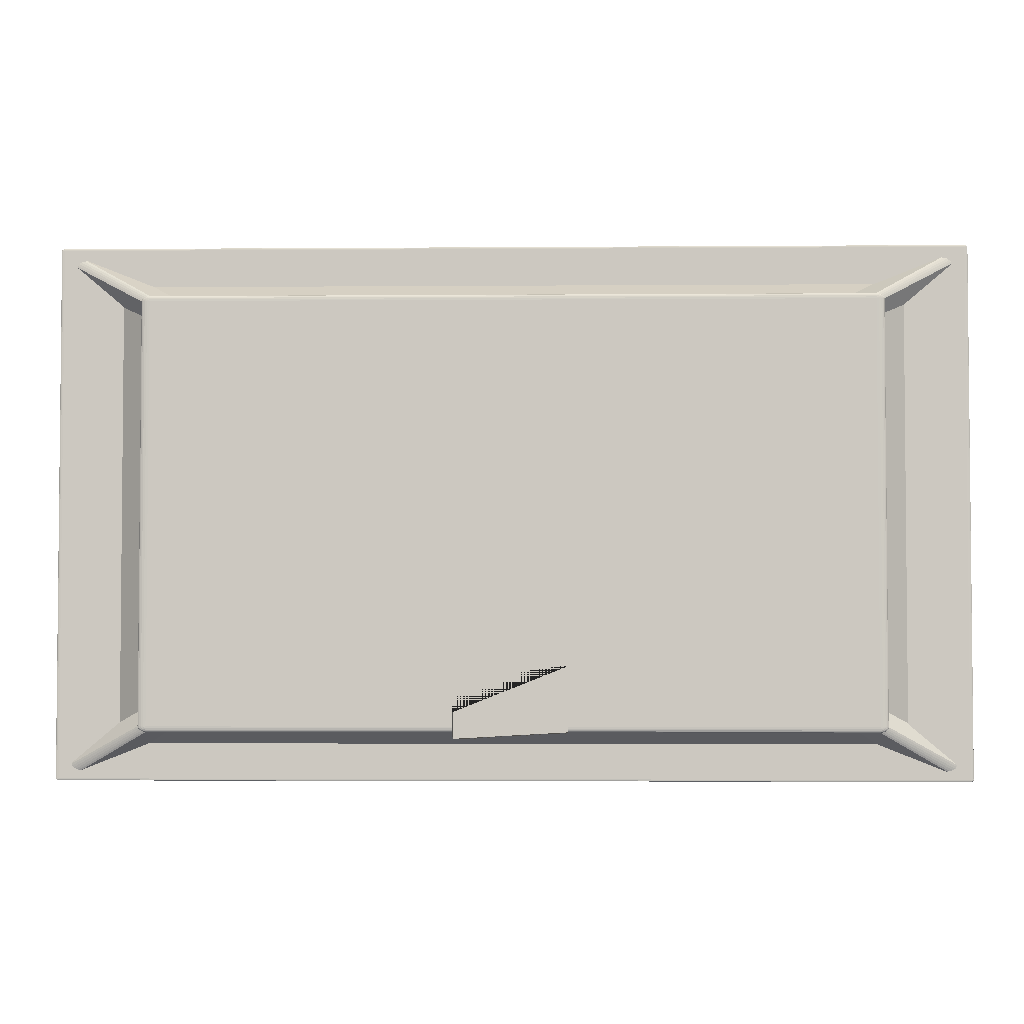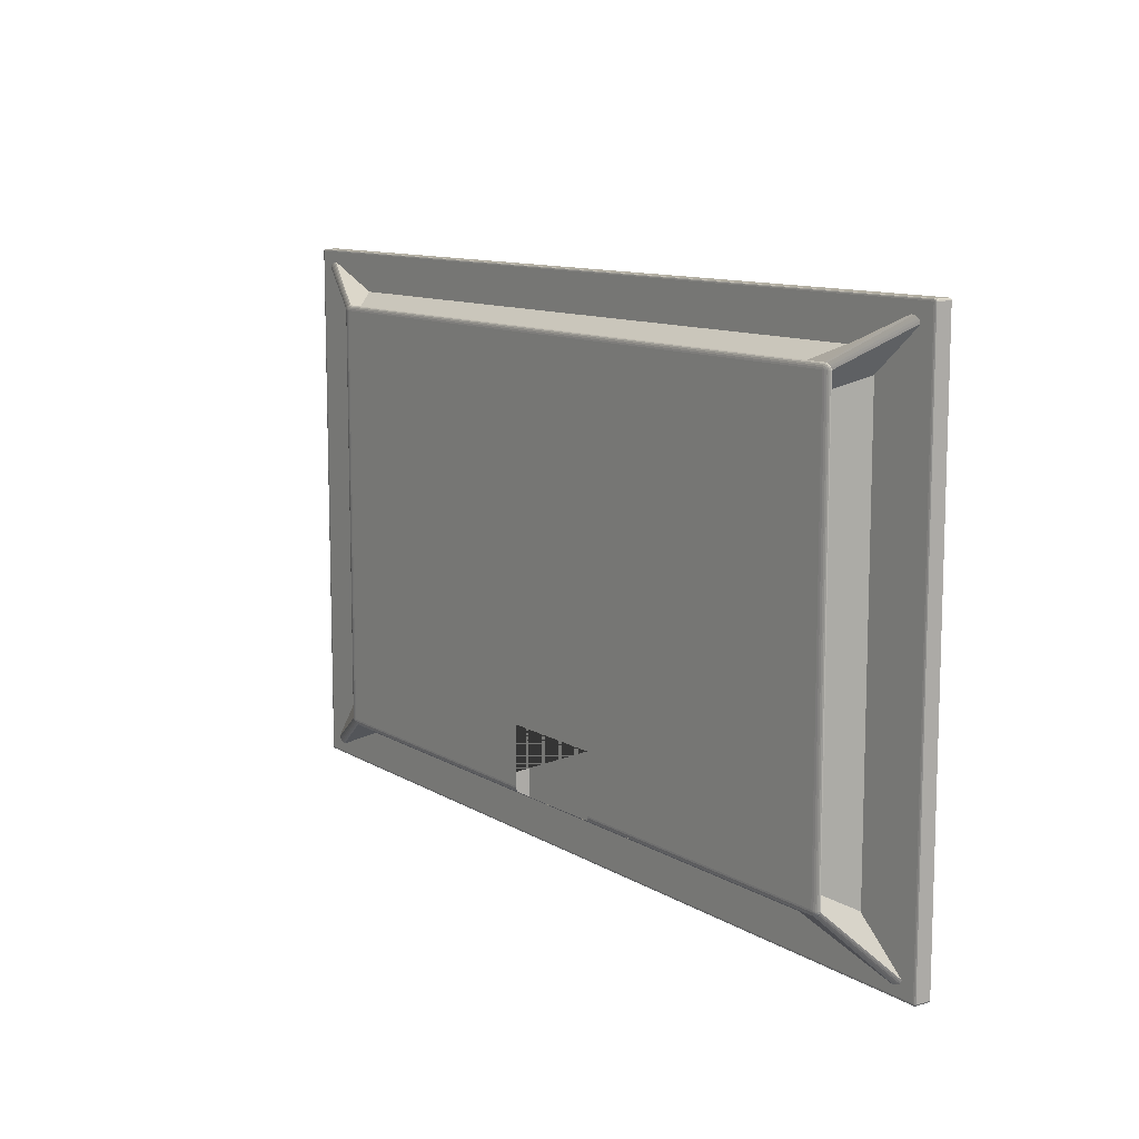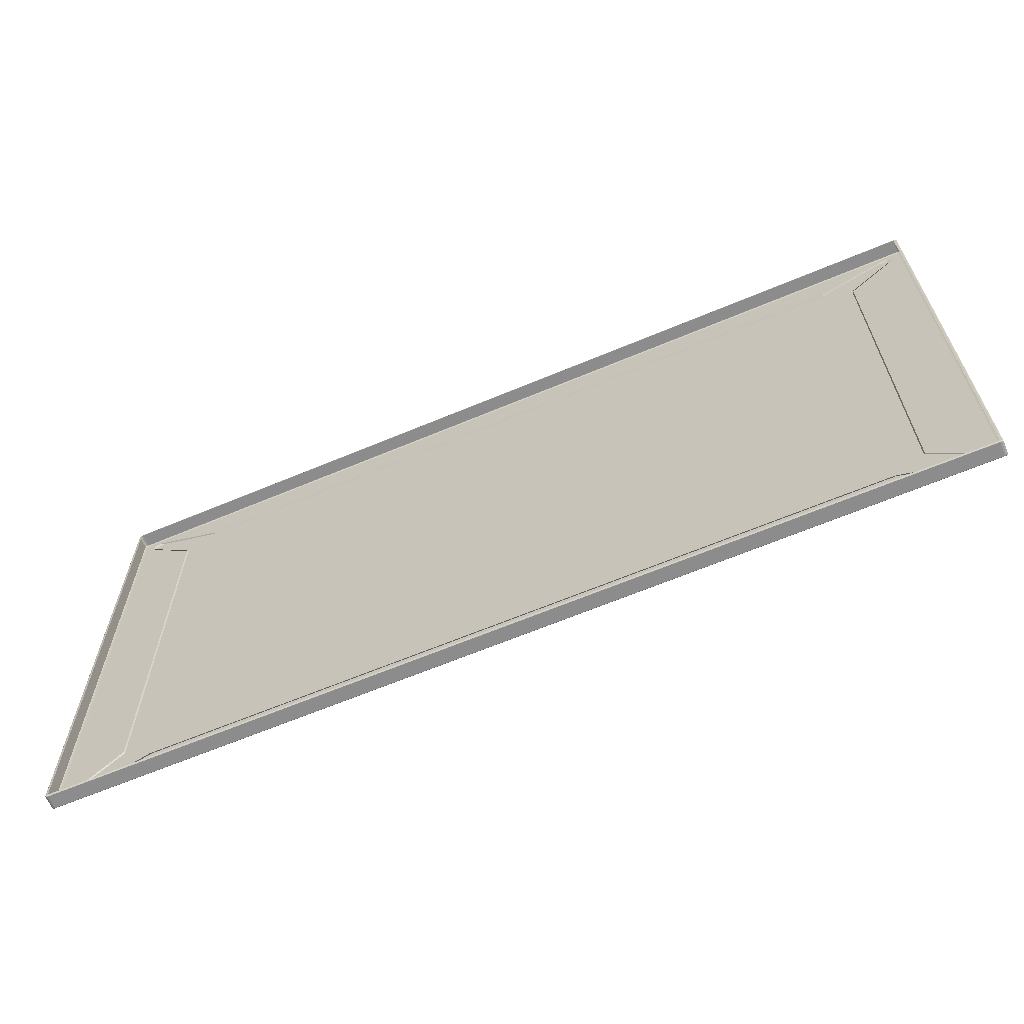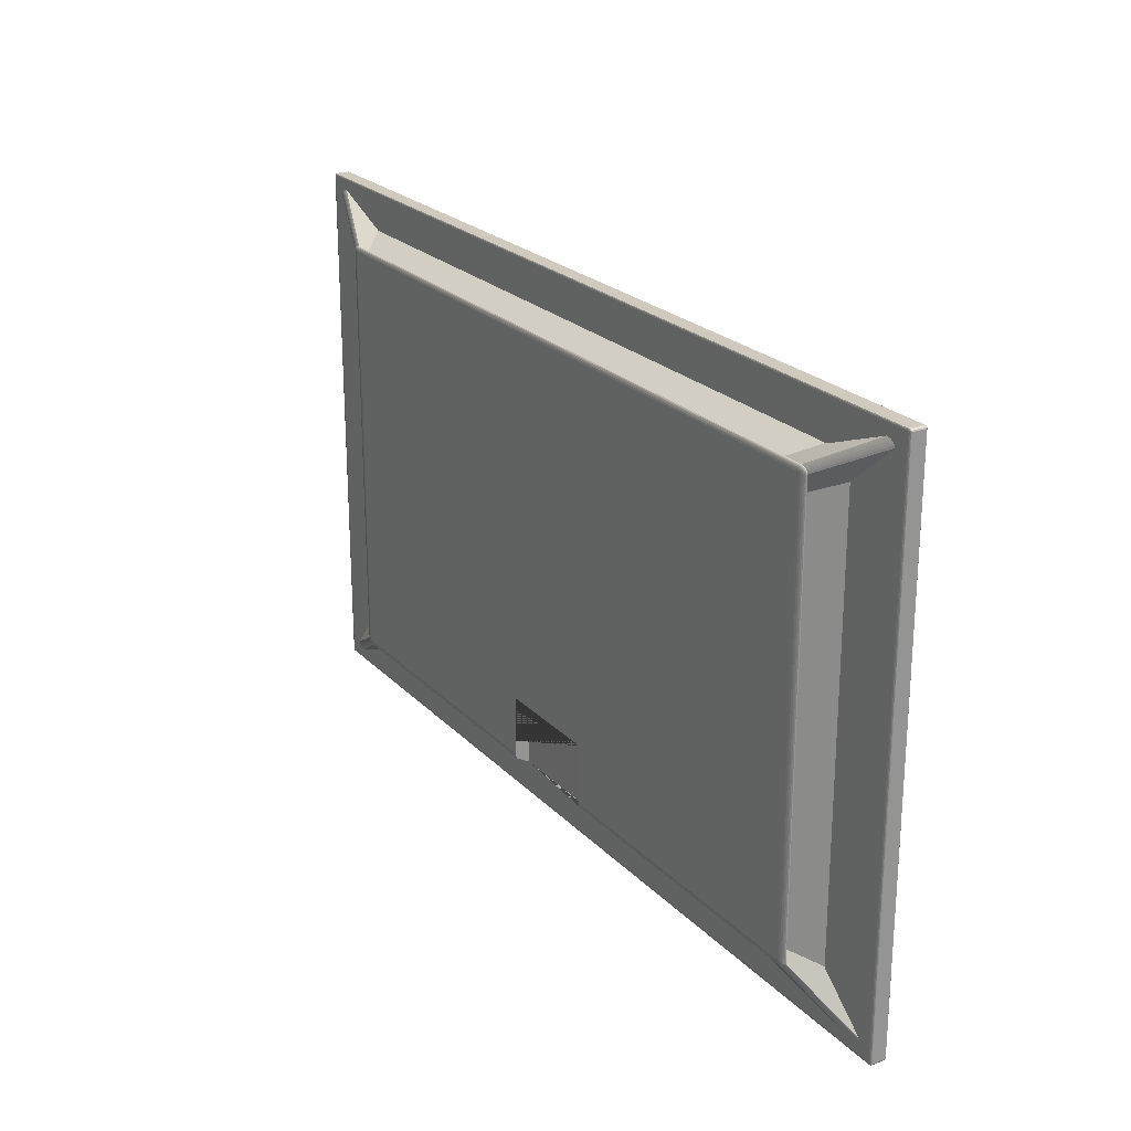
<metadata>
{"format":"obj","ext":"obj","renderer":"f3d","projection":"perspective","resolution":1024,"background":"white","views":[{"elev":-3.1,"azim":-178.5,"up":"+Y"},{"elev":10.7,"azim":-124.6,"up":"+Y"},{"elev":-64.2,"azim":23.0,"up":"+Y"},{"elev":23.0,"azim":-121.5,"up":"+Y"}]}
</metadata>
<code>
v -147.9 15.55 -85.87
v -147.9 15.56 -85.87
v -147.9 15.56 -85.87
v -147.9 15.56 -85.87
v -147.9 15.55 -85.87
v -147.9 7.535 -85.87
v -147.9 7.535 -85.87
v -147.9 7.528 -85.87
v -147.9 7.522 -85.87
v -147.9 7.52 -85.87
v -134.2 7.52 -85.87
v -134.2 7.535 -85.87
v -134.2 7.522 -85.87
v -134.2 7.528 -85.87
v -134.2 7.535 -85.87
v -134.2 15.55 -85.87
v -134.2 15.55 -85.87
v -134.2 15.56 -85.87
v -134.2 15.56 -85.87
v -134.2 15.56 -85.87
v -147.9 15.57 -85.87
v -147.9 15.57 -85.87
v -147.9 15.56 -85.87
v -147.9 15.55 -85.87
v -147.9 7.535 -85.87
v -147.9 7.522 -85.87
v -147.9 7.512 -85.87
v -147.9 7.509 -85.87
v -134.2 7.509 -85.87
v -134.2 7.512 -85.87
v -134.2 7.522 -85.87
v -134.2 7.535 -85.87
v -134.2 15.55 -85.87
v -134.2 15.56 -85.87
v -134.2 15.57 -85.87
v -134.2 15.57 -85.87
v -147.9 15.58 -85.88
v -147.9 15.57 -85.88
v -147.9 15.56 -85.88
v -147.9 15.55 -85.88
v -147.9 7.535 -85.88
v -147.9 7.52 -85.88
v -147.9 7.509 -85.88
v -147.9 7.505 -85.88
v -134.2 7.505 -85.88
v -134.2 7.509 -85.88
v -134.2 7.52 -85.88
v -134.2 7.535 -85.88
v -134.2 15.55 -85.88
v -134.2 15.56 -85.88
v -134.2 15.57 -85.88
v -134.2 15.58 -85.88
v -147.9 15.58 -86.09
v -147.9 15.57 -86.09
v -147.9 15.56 -86.09
v -147.9 15.55 -86.09
v -147.9 7.535 -86.09
v -147.9 7.52 -86.09
v -147.9 7.509 -86.09
v -147.9 7.505 -86.09
v -134.2 7.505 -86.09
v -134.2 7.509 -86.09
v -134.2 7.52 -86.09
v -134.2 7.535 -86.09
v -134.2 15.55 -86.09
v -134.2 15.56 -86.09
v -134.2 15.57 -86.09
v -134.2 15.58 -86.09
v -147.9 15.57 -86.09
v -147.9 15.57 -86.09
v -147.9 15.56 -86.09
v -147.9 15.55 -86.09
v -147.9 7.535 -86.09
v -147.9 7.522 -86.09
v -147.9 7.512 -86.09
v -147.9 7.509 -86.09
v -134.2 7.509 -86.09
v -134.2 7.512 -86.09
v -134.2 7.522 -86.09
v -134.2 7.535 -86.09
v -134.2 15.55 -86.09
v -134.2 15.56 -86.09
v -134.2 15.57 -86.09
v -134.2 15.57 -86.09
v -147.9 15.56 -86.1
v -147.9 15.56 -86.1
v -147.9 15.56 -86.1
v -147.9 15.55 -86.1
v -147.9 7.535 -86.1
v -147.9 7.528 -86.1
v -147.9 7.522 -86.1
v -147.9 7.52 -86.1
v -134.2 7.52 -86.1
v -134.2 7.522 -86.1
v -134.2 7.528 -86.1
v -134.2 7.535 -86.1
v -134.2 15.55 -86.1
v -134.2 15.56 -86.1
v -134.2 15.56 -86.1
v -134.2 15.56 -86.1
v -147.9 15.55 -86.1
v -147.9 7.535 -86.1
v -134.2 7.535 -86.1
v -134.2 15.55 -86.1
f 1 2 3
f 1 3 4
f 1 4 5
f 1 5 6 7
f 7 6 8
f 7 8 9
f 7 9 10
f 7 10 11 12
f 12 11 13
f 12 13 14
f 12 14 15
f 12 15 16 17
f 17 16 18
f 17 18 19
f 17 19 20
f 17 20 2 1
f 2 21 22 3
f 3 22 23 4
f 4 23 24 5
f 5 24 25 6
f 6 25 26 8
f 8 26 27 9
f 9 27 28 10
f 10 28 29 11
f 11 29 30 13
f 13 30 31 14
f 14 31 32 15
f 15 32 33 16
f 16 33 34 18
f 18 34 35 19
f 19 35 36 20
f 20 36 21 2
f 21 37 38 22
f 22 38 39 23
f 23 39 40 24
f 24 40 41 25
f 25 41 42 26
f 26 42 43 27
f 27 43 44 28
f 28 44 45 29
f 29 45 46 30
f 30 46 47 31
f 31 47 48 32
f 32 48 49 33
f 33 49 50 34
f 34 50 51 35
f 35 51 52 36
f 36 52 37 21
f 37 53 54 38
f 38 54 55 39
f 39 55 56 40
f 40 56 57 41
f 41 57 58 42
f 42 58 59 43
f 43 59 60 44
f 44 60 61 45
f 45 61 62 46
f 46 62 63 47
f 47 63 64 48
f 48 64 65 49
f 49 65 66 50
f 50 66 67 51
f 51 67 68 52
f 52 68 53 37
f 53 69 70 54
f 54 70 71 55
f 55 71 72 56
f 56 72 73 57
f 57 73 74 58
f 58 74 75 59
f 59 75 76 60
f 60 76 77 61
f 61 77 78 62
f 62 78 79 63
f 63 79 80 64
f 64 80 81 65
f 65 81 82 66
f 66 82 83 67
f 67 83 84 68
f 68 84 69 53
f 69 85 86 70
f 70 86 87 71
f 71 87 88 72
f 72 88 89 73
f 73 89 90 74
f 74 90 91 75
f 75 91 92 76
f 76 92 93 77
f 77 93 94 78
f 78 94 95 79
f 79 95 96 80
f 80 96 97 81
f 81 97 98 82
f 82 98 99 83
f 83 99 100 84
f 84 100 85 69
f 85 101 86
f 86 101 87
f 87 101 88
f 88 101 102 89
f 89 102 90
f 90 102 91
f 91 102 92
f 92 102 103 93
f 93 103 94
f 94 103 95
f 95 103 96
f 96 103 104 97
f 97 104 98
f 98 104 99
f 99 104 100
f 100 104 101 85
f 104 103 102 101
v -146.5 14.79 -86.43
v -147.6 15.41 -86.08
v -147.6 15.42 -86.08
v -146.5 14.8 -86.43
v -146.6 14.78 -86.43
v -147.7 15.4 -86.08
v -146.6 14.76 -86.43
v -147.7 15.38 -86.08
v -146.6 14.74 -86.43
v -147.7 15.35 -86.08
v -146.6 14.72 -86.43
v -147.7 15.32 -86.08
v -146.6 14.5 -86.43
v -147 14.68 -86.08
v -146.6 8.548 -86.43
v -147 8.368 -86.08
v -146.6 8.335 -86.43
v -147.7 7.729 -86.08
v -146.6 8.31 -86.43
v -147.7 7.699 -86.08
v -146.6 8.287 -86.43
v -147.7 7.671 -86.08
v -146.6 8.269 -86.43
v -147.7 7.65 -86.08
v -146.5 8.257 -86.43
v -147.6 7.636 -86.08
v -146.5 8.253 -86.43
v -147.6 7.631 -86.08
v -146.2 8.253 -86.43
v -146.5 8.054 -86.08
v -135.6 8.253 -86.43
v -134.5 7.631 -86.08
v -135.6 8.054 -86.08
v -135.9 8.253 -86.43
v -135.6 8.257 -86.43
v -134.5 7.636 -86.08
v -135.5 8.269 -86.43
v -134.4 7.65 -86.08
v -135.5 8.287 -86.43
v -134.4 7.671 -86.08
v -135.5 8.31 -86.43
v -134.4 7.699 -86.08
v -135.5 8.335 -86.43
v -134.4 7.729 -86.08
v -135.5 8.548 -86.43
v -135.1 8.368 -86.08
v -135.5 14.5 -86.43
v -135.1 14.68 -86.08
v -135.5 14.72 -86.43
v -134.4 15.32 -86.08
v -135.5 14.74 -86.43
v -134.4 15.35 -86.08
v -135.5 14.76 -86.43
v -134.4 15.38 -86.08
v -135.5 14.78 -86.43
v -134.4 15.4 -86.08
v -135.6 14.79 -86.43
v -134.5 15.41 -86.08
v -135.6 14.8 -86.43
v -134.5 15.42 -86.08
v -135.9 14.8 -86.43
v -135.6 15 -86.08
v -146.2 14.8 -86.43
v -146.5 15 -86.08
v -146.5 14.79 -86.44
v -146.5 14.79 -86.44
v -146.6 14.78 -86.44
v -146.6 14.76 -86.44
v -146.6 14.74 -86.44
v -146.6 14.72 -86.44
v -146.6 14.5 -86.44
v -146.6 8.548 -86.44
v -146.6 8.335 -86.44
v -146.6 8.311 -86.44
v -146.6 8.289 -86.44
v -146.6 8.272 -86.44
v -146.5 8.261 -86.44
v -146.5 8.257 -86.44
v -146.2 8.257 -86.44
v -135.9 8.257 -86.44
v -140.2 8.253 -86.43
v -140.2 8.257 -86.44
v -135.6 8.257 -86.44
v -135.6 8.261 -86.44
v -135.5 8.272 -86.44
v -135.5 8.289 -86.44
v -135.5 8.311 -86.44
v -135.5 8.335 -86.44
v -135.5 8.548 -86.44
v -135.5 14.5 -86.44
v -135.5 14.72 -86.44
v -135.5 14.74 -86.44
v -135.5 14.76 -86.44
v -135.5 14.78 -86.44
v -135.6 14.79 -86.44
v -135.6 14.79 -86.44
v -135.9 14.79 -86.44
v -146.2 14.79 -86.44
v -146.5 14.78 -86.45
v -146.5 14.78 -86.45
v -146.6 14.77 -86.45
v -146.6 14.75 -86.45
v -146.6 14.74 -86.45
v -146.6 14.72 -86.45
v -146.6 14.5 -86.45
v -146.6 8.548 -86.45
v -146.6 8.335 -86.45
v -146.6 8.314 -86.45
v -146.6 8.296 -86.45
v -146.6 8.281 -86.45
v -146.5 8.272 -86.45
v -146.5 8.269 -86.45
v -146.2 8.269 -86.45
v -140.2 8.269 -86.45
v -135.9 8.269 -86.45
v -135.6 8.269 -86.45
v -135.6 8.272 -86.45
v -135.5 8.281 -86.45
v -135.5 8.296 -86.45
v -135.5 8.314 -86.45
v -135.5 8.335 -86.45
v -135.5 8.548 -86.45
v -135.5 14.5 -86.45
v -135.5 14.72 -86.45
v -135.5 14.74 -86.45
v -135.5 14.75 -86.45
v -135.5 14.77 -86.45
v -135.6 14.78 -86.45
v -135.6 14.78 -86.45
v -135.9 14.78 -86.45
v -146.2 14.78 -86.45
v -146.5 14.76 -86.46
v -146.5 14.76 -86.46
v -146.5 14.75 -86.46
v -146.6 14.74 -86.46
v -146.6 14.73 -86.46
v -146.6 14.72 -86.46
v -146.6 14.5 -86.46
v -146.6 8.548 -86.46
v -146.6 8.335 -86.46
v -146.6 8.32 -86.46
v -146.6 8.307 -86.46
v -146.5 8.296 -86.46
v -146.5 8.289 -86.46
v -146.5 8.287 -86.46
v -146.2 8.287 -86.46
v -135.9 8.287 -86.46
v -140.2 8.287 -86.46
v -135.6 8.287 -86.46
v -135.6 8.289 -86.46
v -135.6 8.296 -86.46
v -135.5 8.307 -86.46
v -135.5 8.32 -86.46
v -135.5 8.335 -86.46
v -135.5 8.548 -86.46
v -135.5 14.5 -86.46
v -135.5 14.72 -86.46
v -135.5 14.73 -86.46
v -135.5 14.74 -86.46
v -135.6 14.75 -86.46
v -135.6 14.76 -86.46
v -135.6 14.76 -86.46
v -135.9 14.76 -86.46
v -146.2 14.76 -86.46
v -146.5 14.74 -86.46
v -146.5 14.74 -86.46
v -146.5 14.74 -86.46
v -146.5 14.73 -86.46
v -146.5 14.72 -86.46
v -146.5 14.72 -86.46
v -146.5 14.5 -86.46
v -146.5 8.548 -86.46
v -146.5 8.335 -86.46
v -146.5 8.327 -86.46
v -146.5 8.32 -86.46
v -146.5 8.314 -86.46
v -146.5 8.311 -86.46
v -146.5 8.31 -86.46
v -146.2 8.31 -86.46
v -140.2 8.31 -86.46
v -135.9 8.31 -86.46
v -135.6 8.31 -86.46
v -135.6 8.311 -86.46
v -135.6 8.314 -86.46
v -135.6 8.32 -86.46
v -135.6 8.327 -86.46
v -135.6 8.335 -86.46
v -135.6 8.548 -86.46
v -135.6 14.5 -86.46
v -135.6 14.72 -86.46
v -135.6 14.72 -86.46
v -135.6 14.73 -86.46
v -135.6 14.74 -86.46
v -135.6 14.74 -86.46
v -135.6 14.74 -86.46
v -135.9 14.74 -86.46
v -146.2 14.74 -86.46
v -146.5 14.72 -86.46
v -146.5 14.5 -86.46
v -146.5 8.548 -86.46
v -146.5 8.335 -86.46
v -146.2 8.335 -86.46
v -135.9 8.335 -86.46
v -140.2 8.335 -86.46
v -135.6 8.335 -86.46
v -135.6 8.548 -86.46
v -135.6 14.5 -86.46
v -135.6 14.72 -86.46
v -135.9 14.72 -86.46
v -146.2 14.72 -86.46
v -135.9 8.548 -86.46
v -140.2 8.548 -86.46
v -146.2 8.548 -86.46
v -135.9 14.5 -86.46
v -146.2 14.5 -86.46
v -141.9 9.233 -86.46
v -141.9 8.548 -86.46
v -140.2 9.233 -86.46
v -140.2 8.144 -86.24
v -141.9 8.253 -86.43
v -141.9 8.144 -86.24
v -141.9 8.269 -86.45
v -141.9 8.257 -86.44
v -141.9 8.31 -86.46
v -141.9 8.287 -86.46
v -141.9 8.335 -86.46
v -140.2 9.235 -86.24
v -141.9 9.235 -86.24
f 105 106 107 108
f 109 110 106 105
f 111 112 110 109
f 113 114 112 111
f 115 116 114 113
f 117 118 116 115
f 119 120 118 117
f 121 122 120 119
f 123 124 122 121
f 125 126 124 123
f 127 128 126 125
f 129 130 128 127
f 131 132 130 129
f 133 134 132 131
f 135 136 137 138
f 139 140 136 135
f 141 142 140 139
f 143 144 142 141
f 145 146 144 143
f 147 148 146 145
f 149 150 148 147
f 151 152 150 149
f 153 154 152 151
f 155 156 154 153
f 157 158 156 155
f 159 160 158 157
f 161 162 160 159
f 163 164 162 161
f 165 166 164 163
f 167 168 166 165
f 108 107 168 167
f 169 105 108 170
f 171 109 105 169
f 172 111 109 171
f 173 113 111 172
f 174 115 113 173
f 175 117 115 174
f 176 119 117 175
f 177 121 119 176
f 178 123 121 177
f 179 125 123 178
f 180 127 125 179
f 181 129 127 180
f 182 131 129 181
f 183 133 131 182
f 184 138 185 186
f 187 135 138 184
f 188 139 135 187
f 189 141 139 188
f 190 143 141 189
f 191 145 143 190
f 192 147 145 191
f 193 149 147 192
f 194 151 149 193
f 195 153 151 194
f 196 155 153 195
f 197 157 155 196
f 198 159 157 197
f 199 161 159 198
f 200 163 161 199
f 201 165 163 200
f 202 167 165 201
f 170 108 167 202
f 203 169 170 204
f 205 171 169 203
f 206 172 171 205
f 207 173 172 206
f 208 174 173 207
f 209 175 174 208
f 210 176 175 209
f 211 177 176 210
f 212 178 177 211
f 213 179 178 212
f 214 180 179 213
f 215 181 180 214
f 216 182 181 215
f 217 183 182 216
f 186 218 219 184
f 220 187 184 219
f 221 188 187 220
f 222 189 188 221
f 223 190 189 222
f 224 191 190 223
f 225 192 191 224
f 226 193 192 225
f 227 194 193 226
f 228 195 194 227
f 229 196 195 228
f 230 197 196 229
f 231 198 197 230
f 232 199 198 231
f 233 200 199 232
f 234 201 200 233
f 235 202 201 234
f 204 170 202 235
f 236 203 204 237
f 238 205 203 236
f 239 206 205 238
f 240 207 206 239
f 241 208 207 240
f 242 209 208 241
f 243 210 209 242
f 244 211 210 243
f 245 212 211 244
f 246 213 212 245
f 247 214 213 246
f 248 215 214 247
f 249 216 215 248
f 250 217 216 249
f 251 219 218 252
f 253 220 219 251
f 254 221 220 253
f 255 222 221 254
f 256 223 222 255
f 257 224 223 256
f 258 225 224 257
f 259 226 225 258
f 260 227 226 259
f 261 228 227 260
f 262 229 228 261
f 263 230 229 262
f 264 231 230 263
f 265 232 231 264
f 266 233 232 265
f 267 234 233 266
f 268 235 234 267
f 237 204 235 268
f 269 236 237 270
f 271 238 236 269
f 272 239 238 271
f 273 240 239 272
f 274 241 240 273
f 275 242 241 274
f 276 243 242 275
f 277 244 243 276
f 278 245 244 277
f 279 246 245 278
f 280 247 246 279
f 281 248 247 280
f 282 249 248 281
f 283 250 249 282
f 252 284 285 251
f 286 253 251 285
f 287 254 253 286
f 288 255 254 287
f 289 256 255 288
f 290 257 256 289
f 291 258 257 290
f 292 259 258 291
f 293 260 259 292
f 294 261 260 293
f 295 262 261 294
f 296 263 262 295
f 297 264 263 296
f 298 265 264 297
f 299 266 265 298
f 300 267 266 299
f 301 268 267 300
f 270 237 268 301
f 270 302 269
f 269 302 271
f 271 302 272
f 272 302 273
f 273 302 274
f 303 275 274 302
f 304 276 275 303
f 305 277 276 304
f 277 305 278
f 278 305 279
f 279 305 280
f 280 305 281
f 281 305 282
f 306 283 282 305
f 307 285 284 308
f 309 286 285 307
f 286 309 287
f 287 309 288
f 288 309 289
f 289 309 290
f 290 309 291
f 310 292 291 309
f 311 293 292 310
f 312 294 293 311
f 294 312 295
f 295 312 296
f 296 312 297
f 297 312 298
f 298 312 299
f 313 300 299 312
f 314 301 300 313
f 302 270 301 314
f 307 315 310 309
f 308 316 315 307
f 305 304 317 306
f 315 318 311 310
f 304 303 319 317
f 318 313 312 311
f 319 314 313 318
f 303 302 314 319
f 320 321 317 319 318 315 316 322
f 323 185 138 137 134 133 324 325
f 183 217 326 327
f 250 283 328 329
f 306 317 321 330
f 133 183 327 324
f 217 250 329 326
f 283 306 330 328
f 320 322 331 332
f 323 325 332 331
f 185 323 331
f 186 185 331
f 218 186 331
f 252 218 331
f 284 252 331
f 308 284 331
f 316 308 331
f 322 316 331
f 325 324 332
f 324 327 332
f 327 326 332
f 326 329 332
f 329 328 332
f 328 330 332
f 330 321 332
f 321 320 332

</code>
